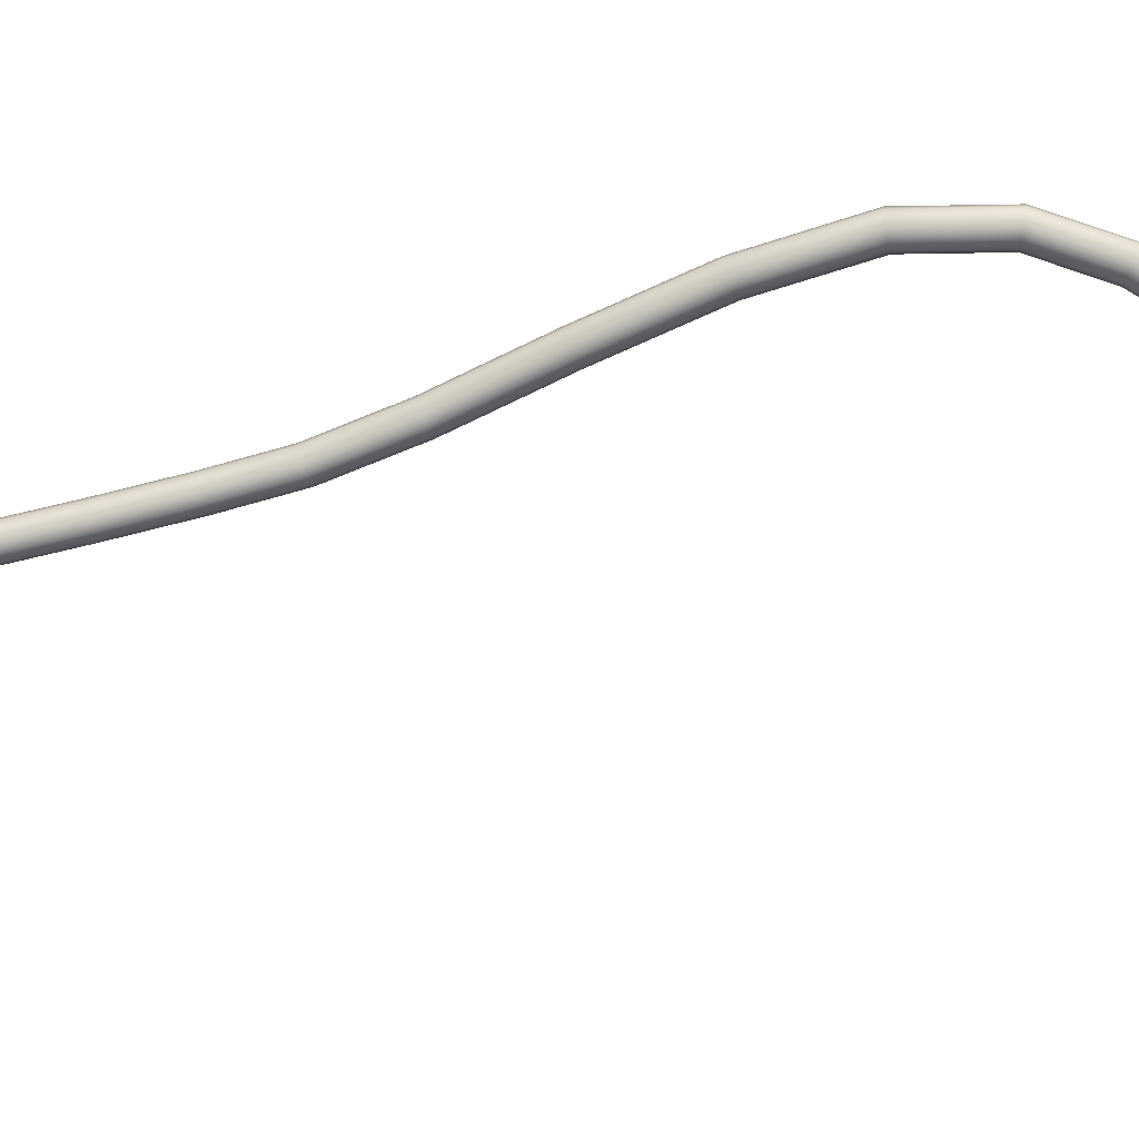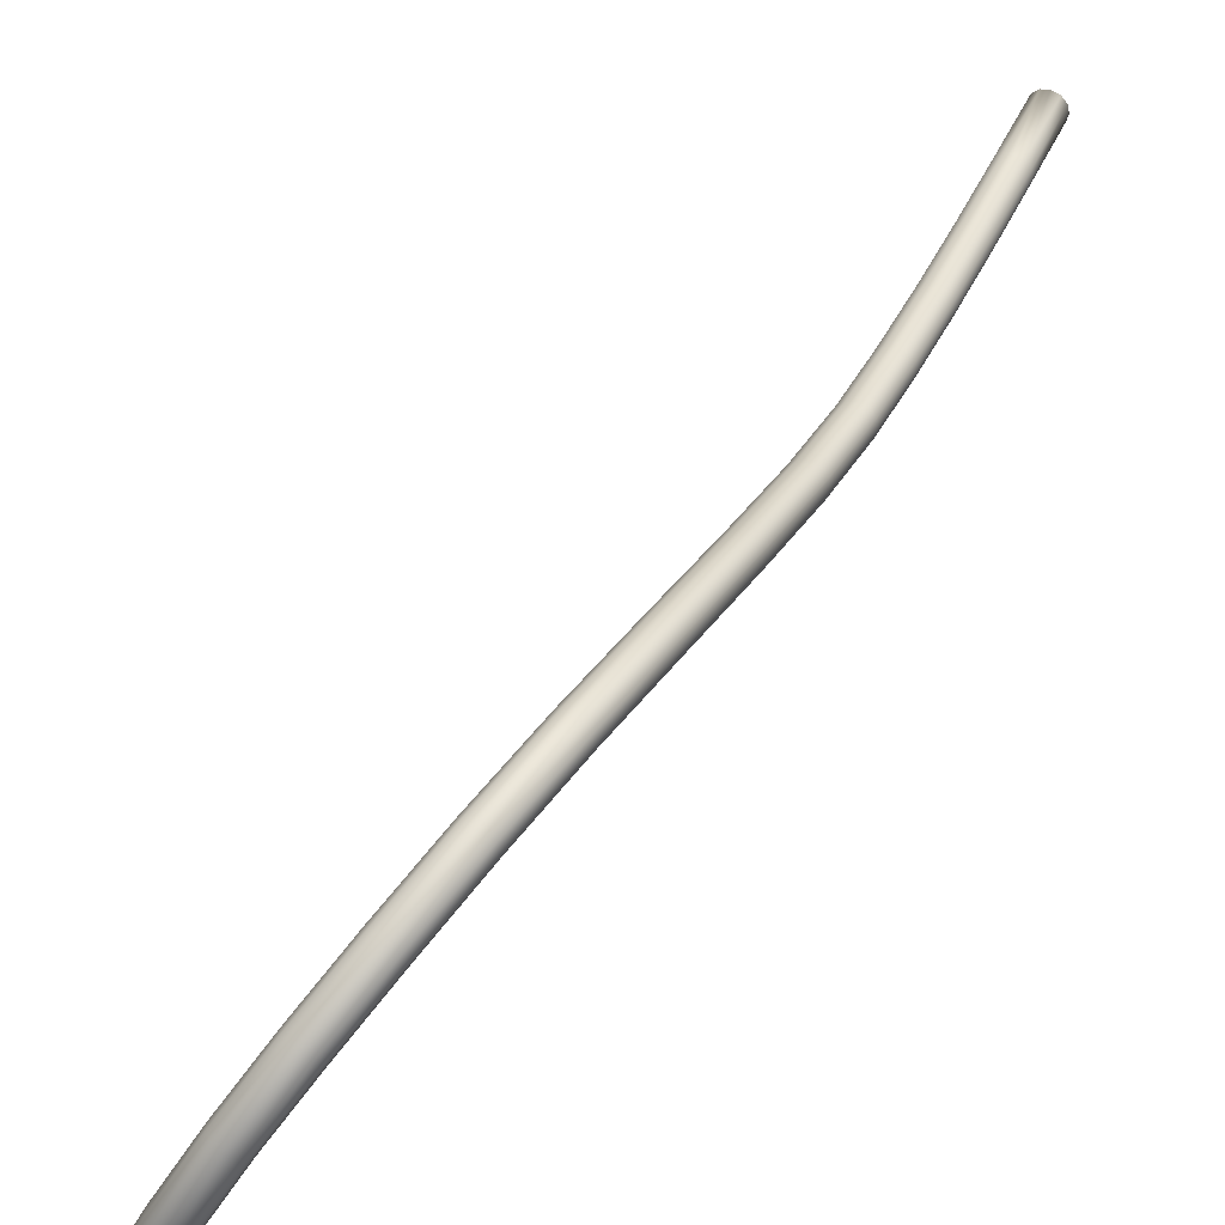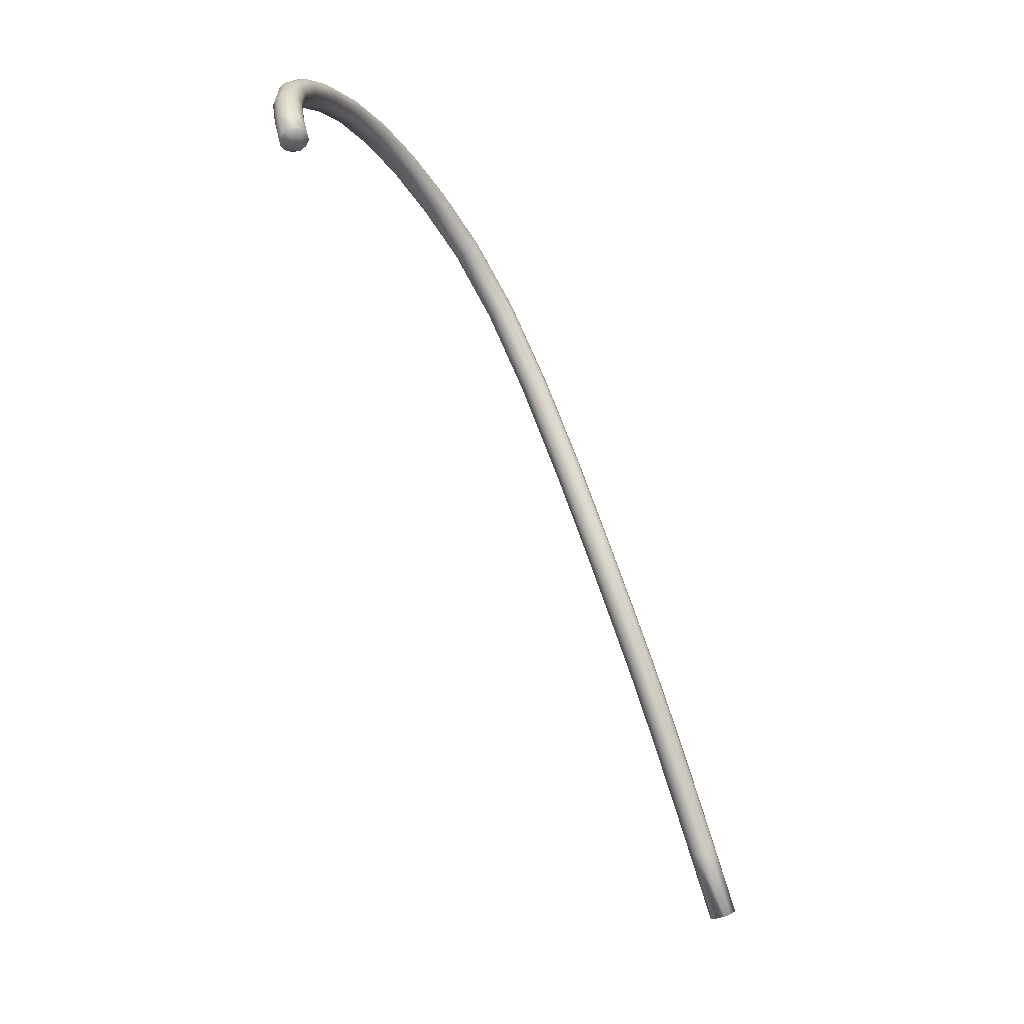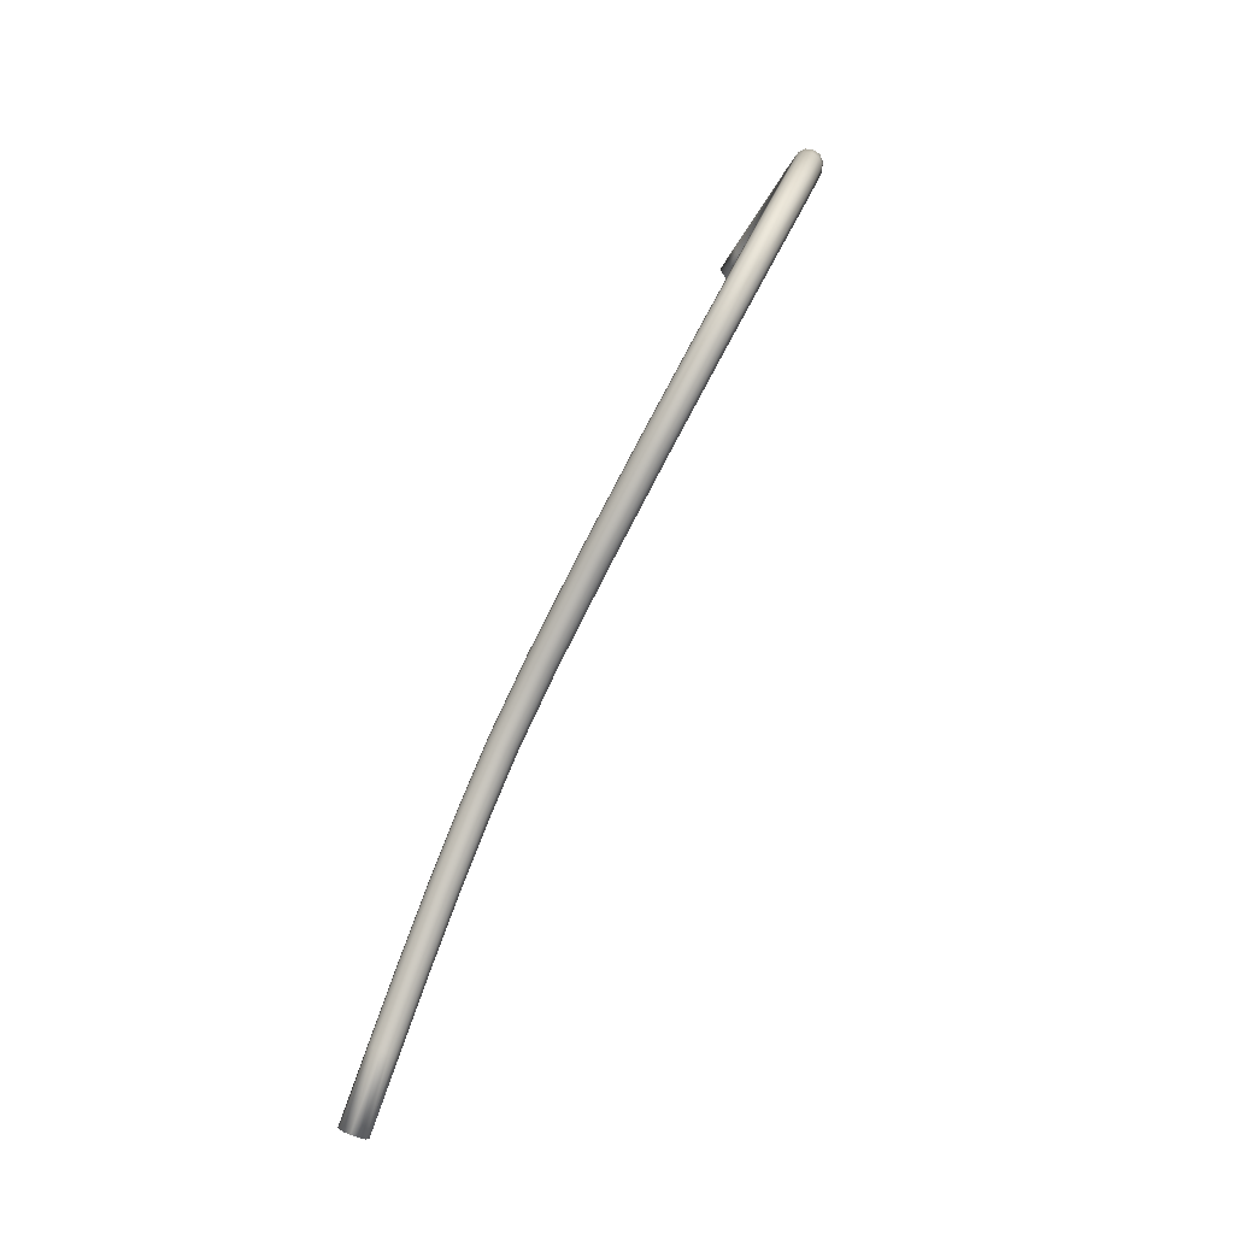
<metadata>
{"format":"obj","ext":"obj","renderer":"f3d","projection":"perspective","resolution":1024,"background":"white","views":[{"elev":28.9,"azim":-114.6,"up":"+Y"},{"elev":52.8,"azim":5.6,"up":"+Y"},{"elev":8.1,"azim":-5.0,"up":"+Z"},{"elev":-6.8,"azim":154.2,"up":"+Z"}]}
</metadata>
<code>
o model_218
v -0.2199 -0.1833 0.379
v -0.2144 -0.1854 0.383
v -0.2115 -0.1893 0.3888
v -0.2158 -0.1668 0.4061
v -0.217 -0.1711 0.4124
v -0.219 -0.145 0.4279
v -0.2178 -0.1419 0.4213
v -0.2185 -0.1633 0.4003
v -0.2127 -0.1939 0.3946
v -0.2173 -0.198 0.3986
v -0.2216 -0.1748 0.4168
v -0.2286 -0.177 0.4186
v -0.2308 -0.1487 0.4355
v -0.2238 -0.1476 0.4333
v -0.2312 -0.2007 0.3986
v -0.224 -0.2005 0.4003
v -0.2358 -0.177 0.4173
v -0.238 -0.148 0.4346
v -0.2438 -0.146 0.4302
v -0.2416 -0.1748 0.4128
v -0.237 -0.1986 0.3946
v -0.2397 -0.1946 0.3888
v -0.2442 -0.1711 0.407
v -0.243 -0.1668 0.4012
v -0.2452 -0.1397 0.4173
v -0.2464 -0.1431 0.4239
v -0.2341 -0.186 0.379
v -0.2387 -0.1901 0.383
v -0.2385 -0.1633 0.3968
v -0.2404 -0.1374 0.4124
v -0.2334 -0.1362 0.4097
v -0.2315 -0.1611 0.395
v -0.2271 -0.1835 0.3776
v -0.2243 -0.1611 0.3963
v -0.2204 -0.1389 0.415
v -0.2262 -0.1368 0.4106
v -0.2235 -0.1066 0.4217
v -0.2178 -0.1085 0.4262
v -0.2151 -0.1107 0.4328
v -0.2163 -0.1123 0.44
v -0.2209 -0.1131 0.4457
v -0.2276 -0.1127 0.4489
v -0.2351 -0.1113 0.448
v -0.2406 -0.1093 0.4435
v -0.2433 -0.1072 0.4368
v -0.2423 -0.1056 0.4297
v -0.2377 -0.1048 0.4239
v -0.2308 -0.1052 0.4213
v -0.2141 -0.0654 0.4279
v -0.2084 -0.06736 0.4324
v -0.2055 -0.06873 0.4391
v -0.2064 -0.06893 0.4462
v -0.2105 -0.06815 0.4524
v -0.217 -0.06638 0.4555
v -0.2243 -0.06442 0.4546
v -0.23 -0.06246 0.4506
v -0.2329 -0.06128 0.444
v -0.232 -0.06089 0.4364
v -0.2279 -0.06167 0.4306
v -0.2214 -0.06344 0.4271
v -0.1951 -0.009903 0.4271
v -0.1893 -0.01186 0.4311
v -0.1862 -0.01245 0.4377
v -0.1867 -0.01147 0.4453
v -0.1905 -0.009511 0.4515
v -0.1968 -0.006765 0.4546
v -0.2035 -0.00402 0.4538
v -0.2093 -0.002255 0.4493
v -0.2125 -0.001666 0.4426
v -0.2122 -0.002451 0.4355
v -0.2084 -0.004608 0.4293
v -0.2021 -0.007353 0.4262
v -0.1694 0.04775 0.4168
v -0.1636 0.04599 0.4208
v -0.1602 0.04618 0.4275
v -0.16 0.04834 0.4346
v -0.1633 0.05167 0.4404
v -0.1689 0.0556 0.4435
v -0.1756 0.05873 0.4426
v -0.1814 0.0605 0.4386
v -0.1848 0.0603 0.4319
v -0.185 0.05834 0.4248
v -0.1816 0.05481 0.419
v -0.1761 0.05109 0.4159
v -0.1412 0.09403 0.3968
v -0.1352 0.09246 0.4008
v -0.1313 0.09345 0.407
v -0.1304 0.09678 0.4137
v -0.1328 0.1015 0.419
v -0.1376 0.1066 0.4213
v -0.1438 0.1105 0.4204
v -0.1499 0.1121 0.4159
v -0.1537 0.1111 0.4097
v -0.1547 0.1078 0.4035
v -0.1523 0.1029 0.3981
v -0.1475 0.09796 0.3959
v -0.1104 0.1299 0.367
v -0.1044 0.1284 0.371
v -0.09979 0.1299 0.3768
v -0.09786 0.1344 0.3825
v -0.09931 0.1405 0.3865
v -0.1034 0.1466 0.3883
v -0.1092 0.1509 0.3865
v -0.1152 0.1525 0.3825
v -0.1198 0.1507 0.3768
v -0.1215 0.1462 0.371
v -0.1203 0.1403 0.367
v -0.1162 0.1342 0.3656
v -0.07668 0.1562 0.3265
v -0.07066 0.1548 0.3305
v -0.06536 0.157 0.3354
v -0.06271 0.1621 0.3403
v -0.06295 0.1689 0.3429
v -0.06632 0.1754 0.3438
v -0.07186 0.1801 0.342
v -0.07788 0.1817 0.338
v -0.08294 0.1795 0.3327
v -0.08582 0.1744 0.3282
v -0.08534 0.1676 0.3251
v -0.08221 0.1609 0.3247
v -0.04081 0.1733 0.2762
v -0.03455 0.1719 0.2797
v -0.02877 0.1744 0.2837
v -0.02492 0.1801 0.2869
v -0.02419 0.1874 0.2882
v -0.0266 0.1944 0.2877
v -0.03166 0.1993 0.2851
v -0.03792 0.2007 0.2815
v -0.04369 0.1982 0.2775
v -0.04755 0.1925 0.2744
v -0.04827 0.1852 0.2731
v -0.04586 0.1782 0.2735
v -0.003972 0.1693 0.2099
v 0.002287 0.168 0.213
v 0.008788 0.1703 0.2156
v 0.0136 0.176 0.217
v 0.01553 0.1833 0.2165
v 0.01408 0.1901 0.2143
v 0.00951 0.195 0.2112
v 0.00301 0.1964 0.2076
v -0.00349 0.1939 0.205
v -0.008305 0.1884 0.2036
v -0.01023 0.1811 0.2041
v -0.008787 0.1742 0.2063
v 0.03166 0.1399 0.1271
v 0.03816 0.1385 0.1302
v 0.04514 0.1405 0.132
v 0.05044 0.1458 0.132
v 0.05284 0.1525 0.1302
v 0.05164 0.1591 0.1271
v 0.04731 0.1637 0.1231
v 0.04081 0.1652 0.1199
v 0.03382 0.1631 0.1182
v 0.02853 0.158 0.1182
v 0.02612 0.1513 0.1199
v 0.02732 0.1446 0.1231
v 0.06488 0.09717 0.03761
v 0.07162 0.0956 0.04072
v 0.0786 0.09756 0.04206
v 0.08414 0.1025 0.04162
v 0.08679 0.1091 0.03939
v 0.08558 0.1156 0.03583
v 0.08125 0.1201 0.03227
v 0.07475 0.1217 0.02915
v 0.06777 0.1197 0.02737
v 0.06223 0.1148 0.02782
v 0.05958 0.1082 0.03004
v 0.06055 0.1017 0.0336
v 0.09425 0.05442 -0.04785
v 0.101 0.05285 -0.04473
v 0.108 0.05481 -0.04339
v 0.1135 0.05971 -0.04339
v 0.1159 0.06638 -0.04562
v 0.115 0.07285 -0.04918
v 0.1106 0.07756 -0.05274
v 0.1039 0.07913 -0.05586
v 0.0969 0.07717 -0.05719
v 0.09136 0.07227 -0.05675
v 0.08895 0.06579 -0.05452
v 0.08992 0.05913 -0.05141
v 0.1186 0.0254 -0.1182
v 0.1253 0.02363 -0.1155
v 0.132 0.02579 -0.1137
v 0.1376 0.03089 -0.1137
v 0.1398 0.03775 -0.1151
v 0.1385 0.04461 -0.1177
v 0.134 0.04932 -0.1213
v 0.1272 0.05109 -0.124
v 0.1205 0.04913 -0.1257
v 0.115 0.04383 -0.1257
v 0.1128 0.03697 -0.1244
v 0.114 0.0303 -0.1217
v 0.1398 0.008727 -0.1796
v 0.1463 0.007158 -0.1769
v 0.1532 0.009119 -0.1751
v 0.1585 0.01441 -0.1747
v 0.1607 0.02147 -0.1756
v 0.1593 0.02834 -0.1778
v 0.1544 0.03324 -0.1809
v 0.1477 0.03501 -0.1836
v 0.141 0.03285 -0.1854
v 0.1357 0.02775 -0.1858
v 0.1335 0.02069 -0.1845
v 0.1349 0.01383 -0.1823
v 0.1609 -0.005981 -0.2441
v 0.1677 -0.007746 -0.2415
v 0.1744 -0.005785 -0.2397
v 0.1797 -0.0004898 -0.2392
v 0.1819 0.00657 -0.2401
v 0.1804 0.01343 -0.2419
v 0.1756 0.01853 -0.2446
v 0.1689 0.0203 -0.2472
v 0.1619 0.01814 -0.249
v 0.1566 0.01304 -0.2495
v 0.1544 0.005982 -0.2486
v 0.1561 -0.001078 -0.2468
v 0.1824 -0.0199 -0.3113
v 0.1891 -0.02167 -0.3091
v 0.1958 -0.01951 -0.3073
v 0.2011 -0.01422 -0.3064
v 0.2033 -0.007157 -0.3073
v 0.2016 -0.0002937 -0.3091
v 0.1968 0.004805 -0.3118
v 0.1901 0.00657 -0.314
v 0.1831 0.004413 -0.3158
v 0.178 -0.0006859 -0.3167
v 0.1759 -0.007746 -0.3158
v 0.1775 -0.01481 -0.314
v 0.2038 -0.03285 -0.3808
v 0.2105 -0.03461 -0.3781
v 0.2175 -0.03265 -0.3763
v 0.2228 -0.02736 -0.3759
v 0.2247 -0.0203 -0.3763
v 0.2233 -0.01324 -0.3781
v 0.2182 -0.008138 -0.3808
v 0.2115 -0.006373 -0.383
v 0.2048 -0.00853 -0.3848
v 0.1995 -0.01382 -0.3857
v 0.1973 -0.02088 -0.3848
v 0.199 -0.02794 -0.383
v 0.2255 -0.04559 -0.4506
v 0.2322 -0.04736 -0.4484
v 0.2445 -0.0401 -0.4457
v 0.2392 -0.0452 -0.4466
v 0.2464 -0.03285 -0.4466
v 0.2447 -0.02598 -0.4484
v 0.2399 -0.02088 -0.4506
v 0.2332 -0.01912 -0.4533
v 0.2262 -0.02108 -0.4551
v 0.2211 -0.02638 -0.4555
v 0.219 -0.03344 -0.4551
v 0.2206 -0.0405 -0.4533
f 1 2 3
f 2 4 3
f 3 4 5
f 4 4 5
f 5 4 6
f 4 4 6
f 6 4 7
f 4 4 7
f 7 4 8
f 4 2 8
f 8 2 1
f 2 1 1
f 1 1 5
f 1 5 5
f 5 5 3
f 5 9 3
f 3 9 10
f 9 11 10
f 10 11 12
f 11 11 12
f 12 11 13
f 11 11 13
f 13 11 14
f 11 5 14
f 14 5 6
f 5 6 6
f 6 6 3
f 6 3 3
f 3 3 1
f 3 10 1
f 1 10 15
f 10 16 15
f 15 16 17
f 16 12 17
f 17 12 18
f 12 13 18
f 18 13 13
f 13 11 13
f 13 11 11
f 11 9 11
f 11 9 5
f 9 5 5
f 5 5 12
f 5 12 12
f 12 12 10
f 12 16 10
f 10 16 16
f 16 18 16
f 16 18 18
f 18 19 18
f 18 19 17
f 19 20 17
f 17 20 15
f 20 21 15
f 15 21 22
f 21 23 22
f 22 23 24
f 23 23 24
f 24 23 25
f 23 23 25
f 25 23 26
f 23 20 26
f 26 20 19
f 20 19 19
f 19 19 15
f 19 15 15
f 15 15 1
f 15 22 1
f 1 22 27
f 22 28 27
f 27 28 29
f 28 24 29
f 29 24 30
f 24 25 30
f 30 25 25
f 25 23 25
f 25 23 23
f 23 21 23
f 23 21 20
f 21 20 20
f 20 20 24
f 20 24 24
f 24 24 22
f 24 28 22
f 22 28 28
f 28 30 28
f 28 30 30
f 30 31 30
f 30 31 29
f 31 32 29
f 29 32 27
f 32 33 27
f 27 33 1
f 33 34 1
f 1 34 8
f 34 35 8
f 8 35 7
f 35 7 7
f 7 7 33
f 7 33 33
f 33 33 34
f 33 32 34
f 34 32 36
f 32 31 36
f 36 31 36
f 31 37 36
f 36 37 36
f 37 38 36
f 36 38 35
f 38 39 35
f 35 39 7
f 39 40 7
f 7 40 6
f 40 41 6
f 6 41 14
f 41 42 14
f 14 42 13
f 42 43 13
f 13 43 18
f 43 44 18
f 18 44 19
f 44 45 19
f 19 45 26
f 45 46 26
f 26 46 25
f 46 47 25
f 25 47 30
f 47 48 30
f 30 48 31
f 48 48 31
f 31 48 37
f 48 49 37
f 37 49 37
f 49 50 37
f 37 50 38
f 50 51 38
f 38 51 39
f 51 52 39
f 39 52 40
f 52 53 40
f 40 53 41
f 53 54 41
f 41 54 42
f 54 55 42
f 42 55 43
f 55 56 43
f 43 56 44
f 56 57 44
f 44 57 45
f 57 58 45
f 45 58 46
f 58 59 46
f 46 59 47
f 59 60 47
f 47 60 48
f 60 60 48
f 48 60 49
f 60 61 49
f 49 61 49
f 61 62 49
f 49 62 50
f 62 63 50
f 50 63 51
f 63 64 51
f 51 64 52
f 64 65 52
f 52 65 53
f 65 66 53
f 53 66 54
f 66 67 54
f 54 67 55
f 67 68 55
f 55 68 56
f 68 69 56
f 56 69 57
f 69 70 57
f 57 70 58
f 70 71 58
f 58 71 59
f 71 72 59
f 59 72 60
f 72 72 60
f 60 72 61
f 72 73 61
f 61 73 61
f 73 74 61
f 61 74 62
f 74 75 62
f 62 75 63
f 75 76 63
f 63 76 64
f 76 77 64
f 64 77 65
f 77 78 65
f 65 78 66
f 78 79 66
f 66 79 67
f 79 80 67
f 67 80 68
f 80 81 68
f 68 81 69
f 81 82 69
f 69 82 70
f 82 83 70
f 70 83 71
f 83 84 71
f 71 84 72
f 84 84 72
f 72 84 73
f 84 85 73
f 73 85 73
f 85 86 73
f 73 86 74
f 86 87 74
f 74 87 75
f 87 88 75
f 75 88 76
f 88 89 76
f 76 89 77
f 89 90 77
f 77 90 78
f 90 91 78
f 78 91 79
f 91 92 79
f 79 92 80
f 92 93 80
f 80 93 81
f 93 94 81
f 81 94 82
f 94 95 82
f 82 95 83
f 95 96 83
f 83 96 84
f 96 96 84
f 84 96 85
f 96 97 85
f 85 97 85
f 97 98 85
f 85 98 86
f 98 99 86
f 86 99 87
f 99 100 87
f 87 100 88
f 100 101 88
f 88 101 89
f 101 102 89
f 89 102 90
f 102 103 90
f 90 103 91
f 103 104 91
f 91 104 92
f 104 105 92
f 92 105 93
f 105 106 93
f 93 106 94
f 106 107 94
f 94 107 95
f 107 108 95
f 95 108 96
f 108 108 96
f 96 108 97
f 108 109 97
f 97 109 97
f 109 110 97
f 97 110 98
f 110 111 98
f 98 111 99
f 111 112 99
f 99 112 100
f 112 113 100
f 100 113 101
f 113 114 101
f 101 114 102
f 114 115 102
f 102 115 103
f 115 116 103
f 103 116 104
f 116 117 104
f 104 117 105
f 117 118 105
f 105 118 106
f 118 119 106
f 106 119 107
f 119 120 107
f 107 120 108
f 120 120 108
f 108 120 109
f 120 121 109
f 109 121 109
f 121 122 109
f 109 122 110
f 122 123 110
f 110 123 111
f 123 124 111
f 111 124 112
f 124 125 112
f 112 125 113
f 125 126 113
f 113 126 114
f 126 127 114
f 114 127 115
f 127 128 115
f 115 128 116
f 128 129 116
f 116 129 117
f 129 130 117
f 117 130 118
f 130 131 118
f 118 131 119
f 131 132 119
f 119 132 120
f 132 132 120
f 120 132 121
f 132 133 121
f 121 133 121
f 133 134 121
f 121 134 122
f 134 135 122
f 122 135 123
f 135 136 123
f 123 136 124
f 136 137 124
f 124 137 125
f 137 138 125
f 125 138 126
f 138 139 126
f 126 139 127
f 139 140 127
f 127 140 128
f 140 141 128
f 128 141 129
f 141 142 129
f 129 142 130
f 142 143 130
f 130 143 131
f 143 144 131
f 131 144 132
f 144 144 132
f 132 144 133
f 144 145 133
f 133 145 133
f 145 146 133
f 133 146 134
f 146 147 134
f 134 147 135
f 147 148 135
f 135 148 136
f 148 149 136
f 136 149 137
f 149 150 137
f 137 150 138
f 150 151 138
f 138 151 139
f 151 152 139
f 139 152 140
f 152 153 140
f 140 153 141
f 153 154 141
f 141 154 142
f 154 155 142
f 142 155 143
f 155 156 143
f 143 156 144
f 156 156 144
f 144 156 145
f 156 157 145
f 145 157 145
f 157 158 145
f 145 158 146
f 158 159 146
f 146 159 147
f 159 160 147
f 147 160 148
f 160 161 148
f 148 161 149
f 161 162 149
f 149 162 150
f 162 163 150
f 150 163 151
f 163 164 151
f 151 164 152
f 164 165 152
f 152 165 153
f 165 166 153
f 153 166 154
f 166 167 154
f 154 167 155
f 167 168 155
f 155 168 156
f 168 168 156
f 156 168 157
f 168 169 157
f 157 169 157
f 169 170 157
f 157 170 158
f 170 171 158
f 158 171 159
f 171 172 159
f 159 172 160
f 172 173 160
f 160 173 161
f 173 174 161
f 161 174 162
f 174 175 162
f 162 175 163
f 175 176 163
f 163 176 164
f 176 177 164
f 164 177 165
f 177 178 165
f 165 178 166
f 178 179 166
f 166 179 167
f 179 180 167
f 167 180 168
f 180 180 168
f 168 180 169
f 180 181 169
f 169 181 169
f 181 182 169
f 169 182 170
f 182 183 170
f 170 183 171
f 183 184 171
f 171 184 172
f 184 185 172
f 172 185 173
f 185 186 173
f 173 186 174
f 186 187 174
f 174 187 175
f 187 188 175
f 175 188 176
f 188 189 176
f 176 189 177
f 189 190 177
f 177 190 178
f 190 191 178
f 178 191 179
f 191 192 179
f 179 192 180
f 192 192 180
f 180 192 181
f 192 193 181
f 181 193 181
f 193 194 181
f 181 194 182
f 194 195 182
f 182 195 183
f 195 196 183
f 183 196 184
f 196 197 184
f 184 197 185
f 197 198 185
f 185 198 186
f 198 199 186
f 186 199 187
f 199 200 187
f 187 200 188
f 200 201 188
f 188 201 189
f 201 202 189
f 189 202 190
f 202 203 190
f 190 203 191
f 203 204 191
f 191 204 192
f 204 204 192
f 192 204 193
f 204 205 193
f 193 205 193
f 205 206 193
f 193 206 194
f 206 207 194
f 194 207 195
f 207 208 195
f 195 208 196
f 208 209 196
f 196 209 197
f 209 210 197
f 197 210 198
f 210 211 198
f 198 211 199
f 211 212 199
f 199 212 200
f 212 213 200
f 200 213 201
f 213 214 201
f 201 214 202
f 214 215 202
f 202 215 203
f 215 216 203
f 203 216 204
f 216 216 204
f 204 216 205
f 216 217 205
f 205 217 205
f 217 218 205
f 205 218 206
f 218 219 206
f 206 219 207
f 219 220 207
f 207 220 208
f 220 221 208
f 208 221 209
f 221 222 209
f 209 222 210
f 222 223 210
f 210 223 211
f 223 224 211
f 211 224 212
f 224 225 212
f 212 225 213
f 225 226 213
f 213 226 214
f 226 227 214
f 214 227 215
f 227 228 215
f 215 228 216
f 228 228 216
f 216 228 217
f 228 229 217
f 217 229 217
f 229 230 217
f 217 230 218
f 230 231 218
f 218 231 219
f 231 232 219
f 219 232 220
f 232 233 220
f 220 233 221
f 233 234 221
f 221 234 222
f 234 235 222
f 222 235 223
f 235 236 223
f 223 236 224
f 236 237 224
f 224 237 225
f 237 238 225
f 225 238 226
f 238 239 226
f 226 239 227
f 239 240 227
f 227 240 228
f 240 240 228
f 228 240 229
f 240 241 229
f 229 241 242
f 241 243 242
f 242 243 244
f 243 231 244
f 244 231 244
f 231 230 244
f 244 230 242
f 230 229 242
f 242 229 229
f 229 35 229
f 229 35 35
f 35 34 35
f 35 34 36
f 34 36 36
f 36 36 231
f 36 231 231
f 231 231 232
f 231 243 232
f 232 243 245
f 243 246 245
f 245 246 233
f 246 246 233
f 233 246 234
f 246 247 234
f 234 247 235
f 247 248 235
f 235 248 236
f 248 249 236
f 236 249 237
f 249 249 237
f 237 249 250
f 249 248 250
f 250 248 241
f 248 246 241
f 241 246 243
f 246 243 243
f 243 243 245
f 243 245 245
f 245 245 232
f 245 233 232
f 232 233 233
f 233 248 233
f 233 248 248
f 248 247 248
f 248 247 246
f 247 246 246
f 246 246 237
f 246 237 237
f 237 237 238
f 237 250 238
f 238 250 251
f 250 252 251
f 251 252 239
f 252 252 239
f 239 252 240
f 252 252 240
f 240 252 241
f 252 250 241
f 241 250 250
f 250 251 250
f 250 251 251
f 251 239 251
f 251 239 238

</code>
